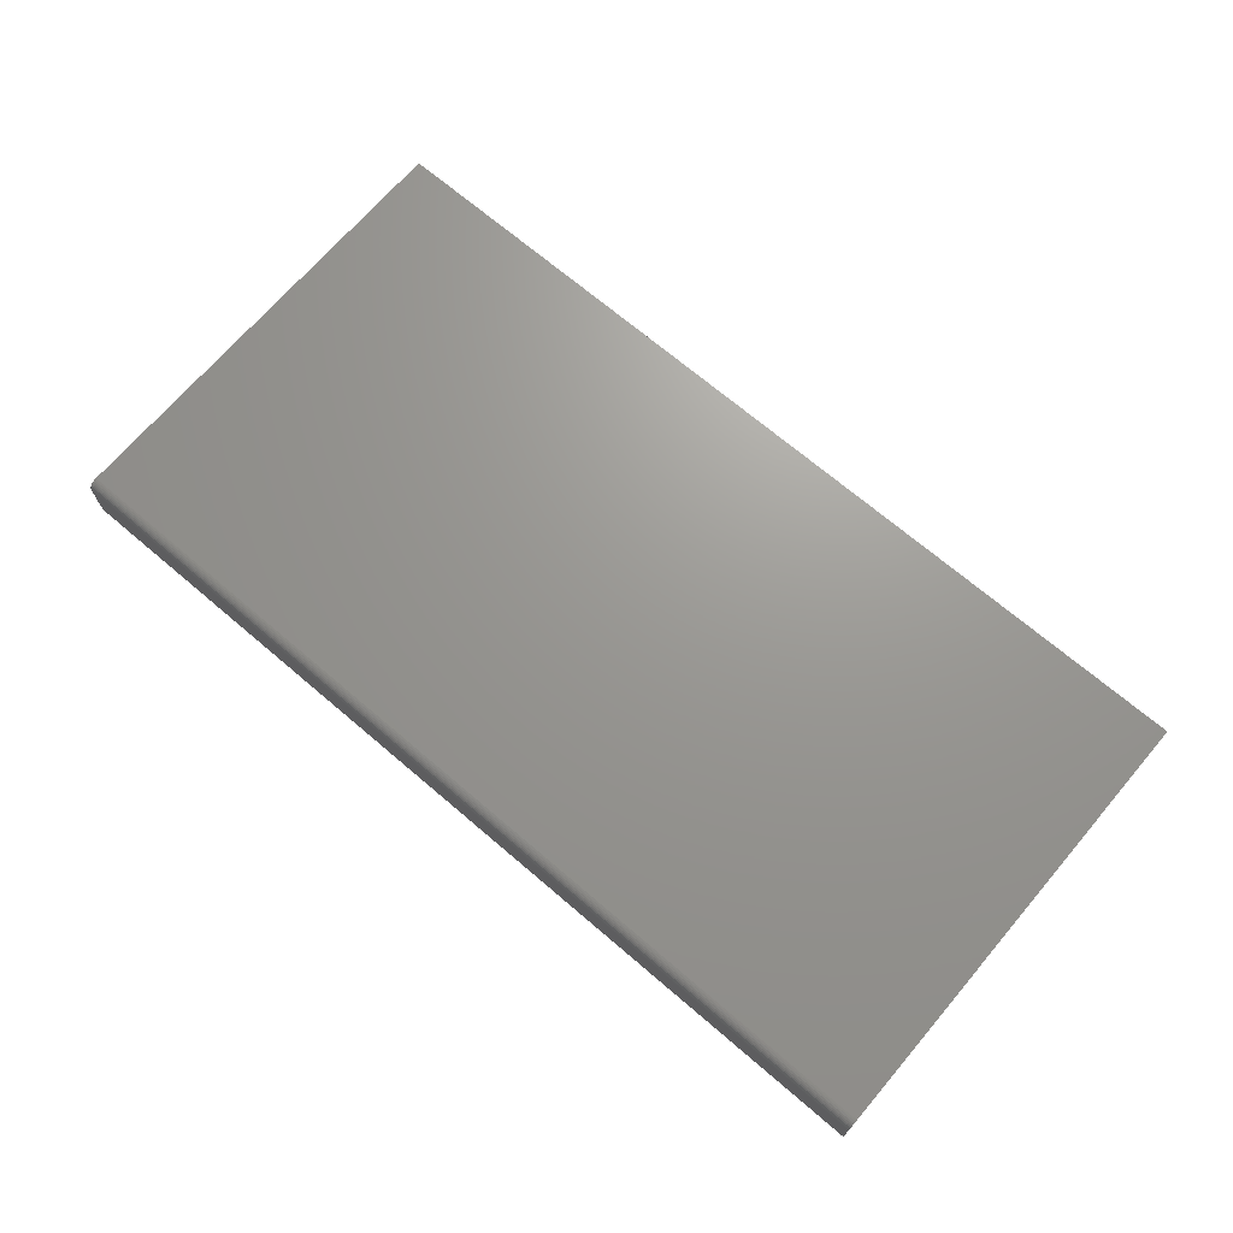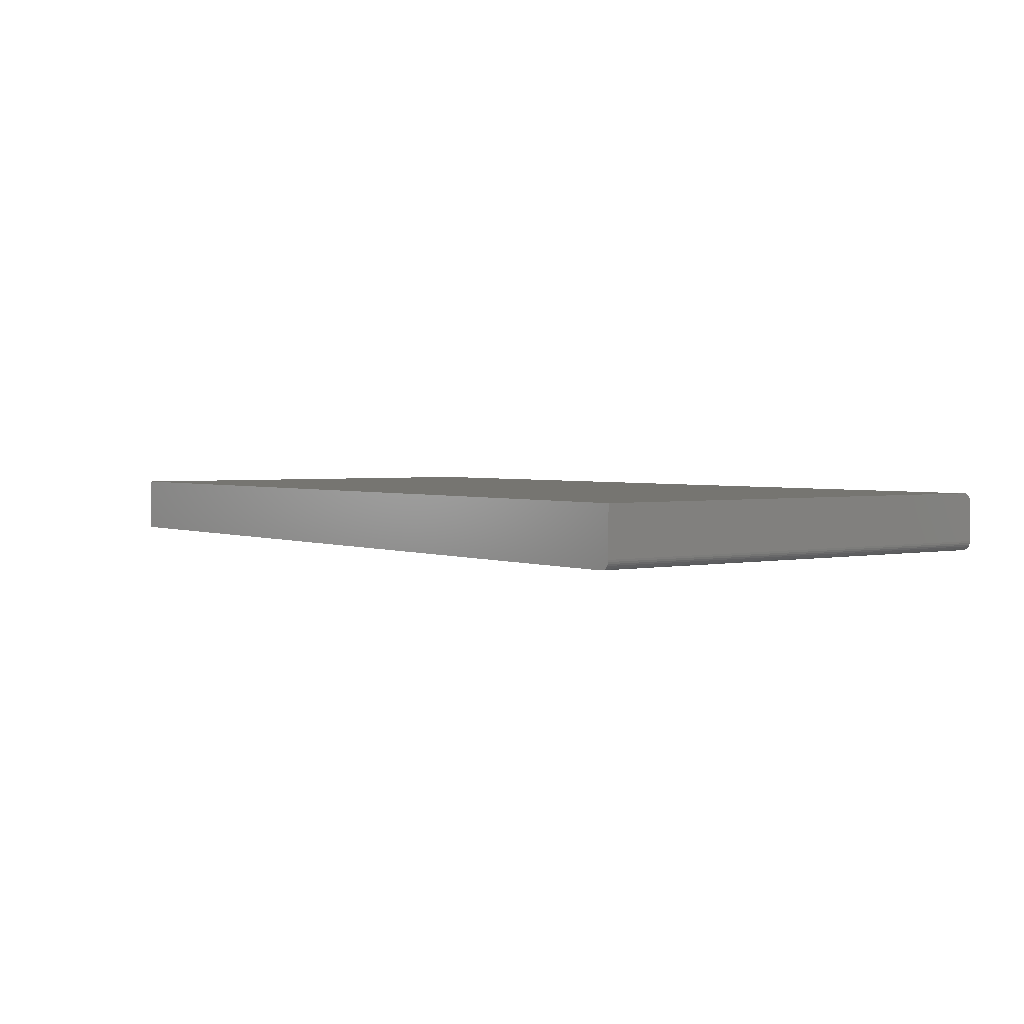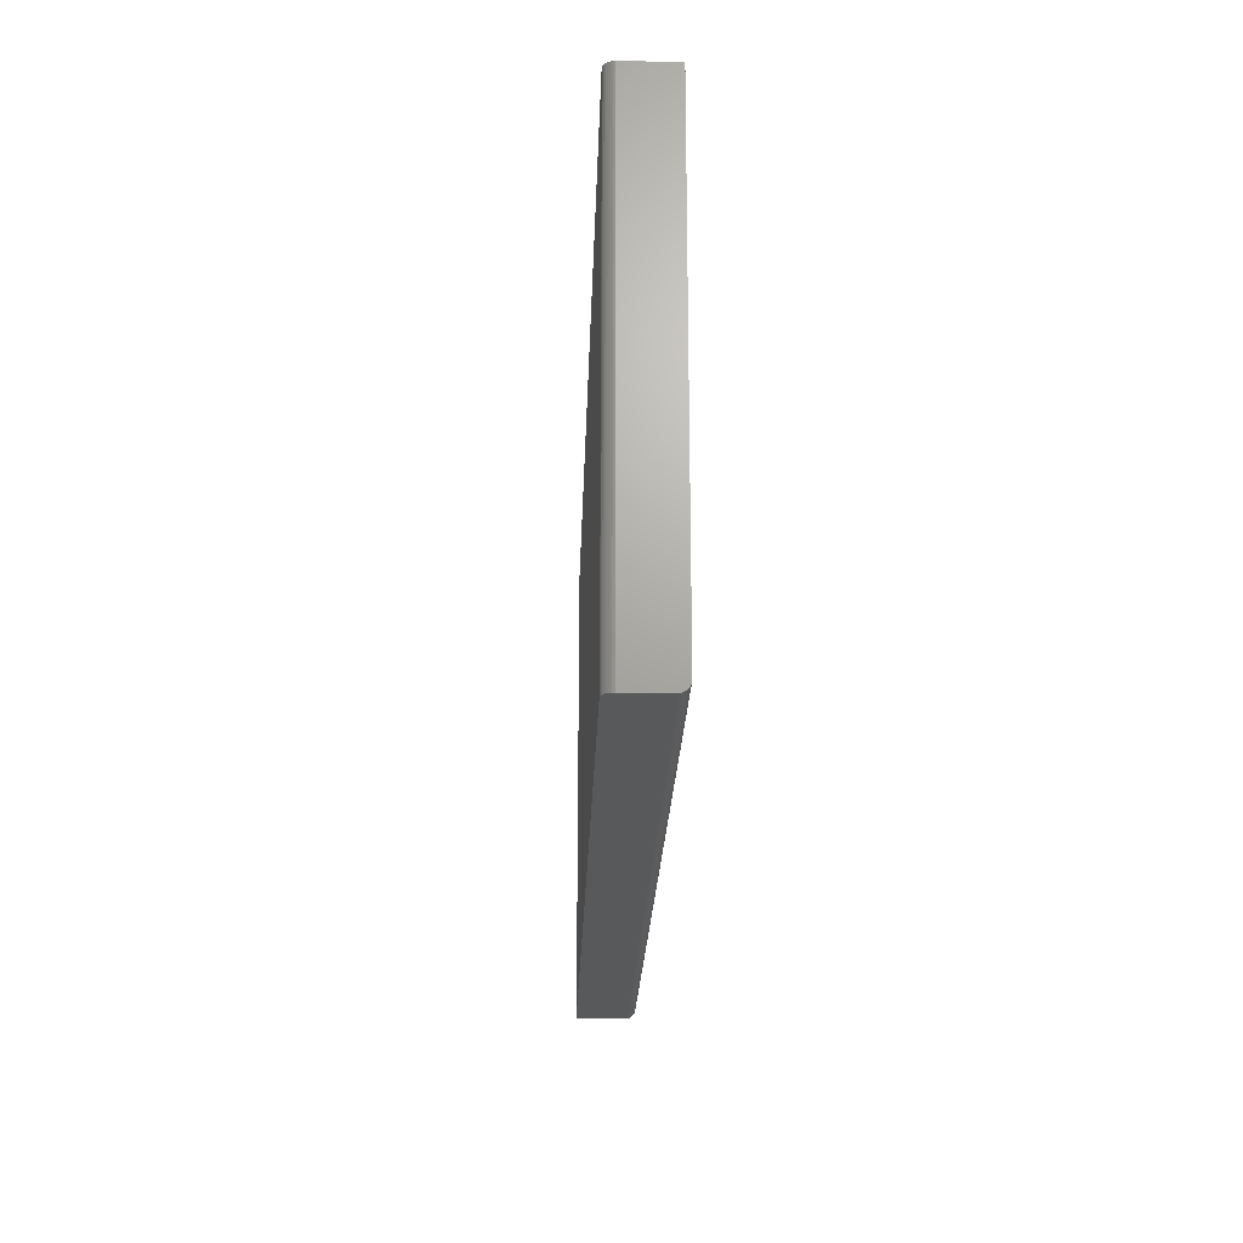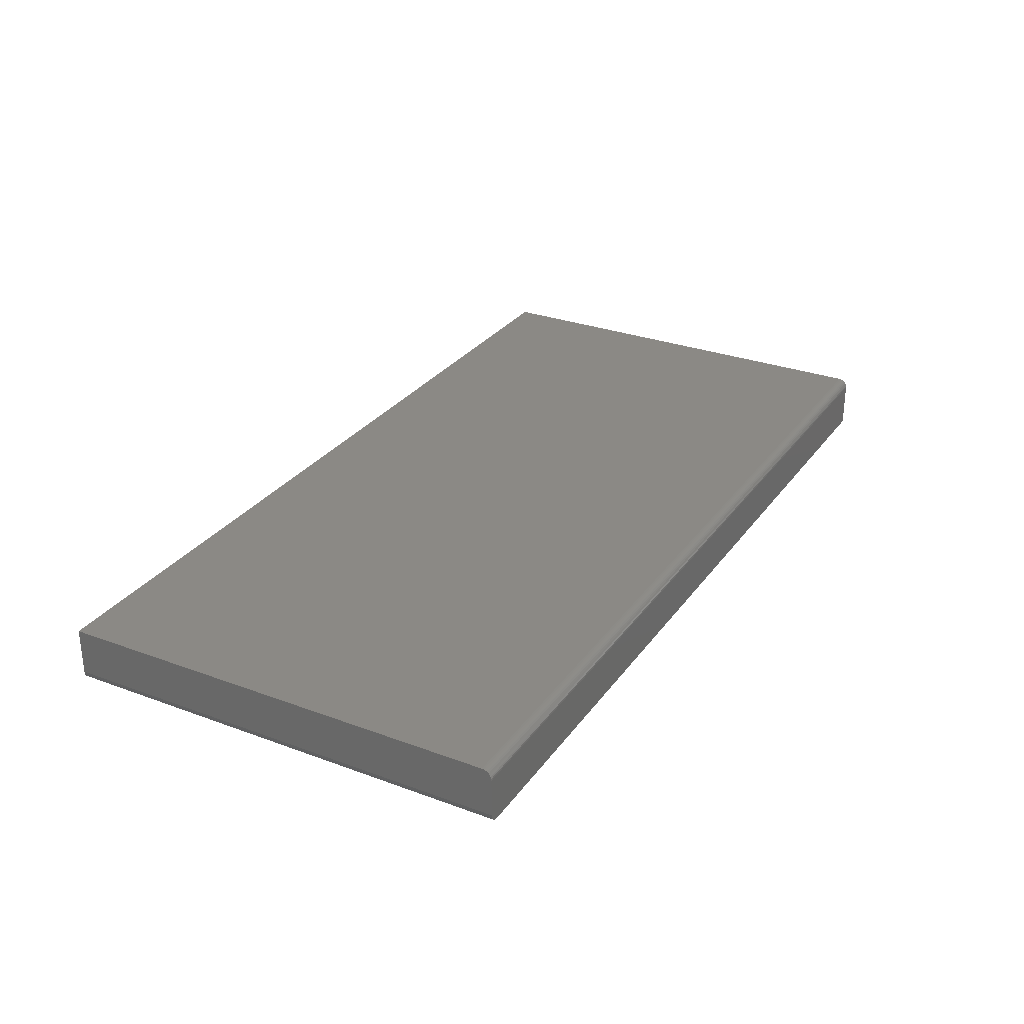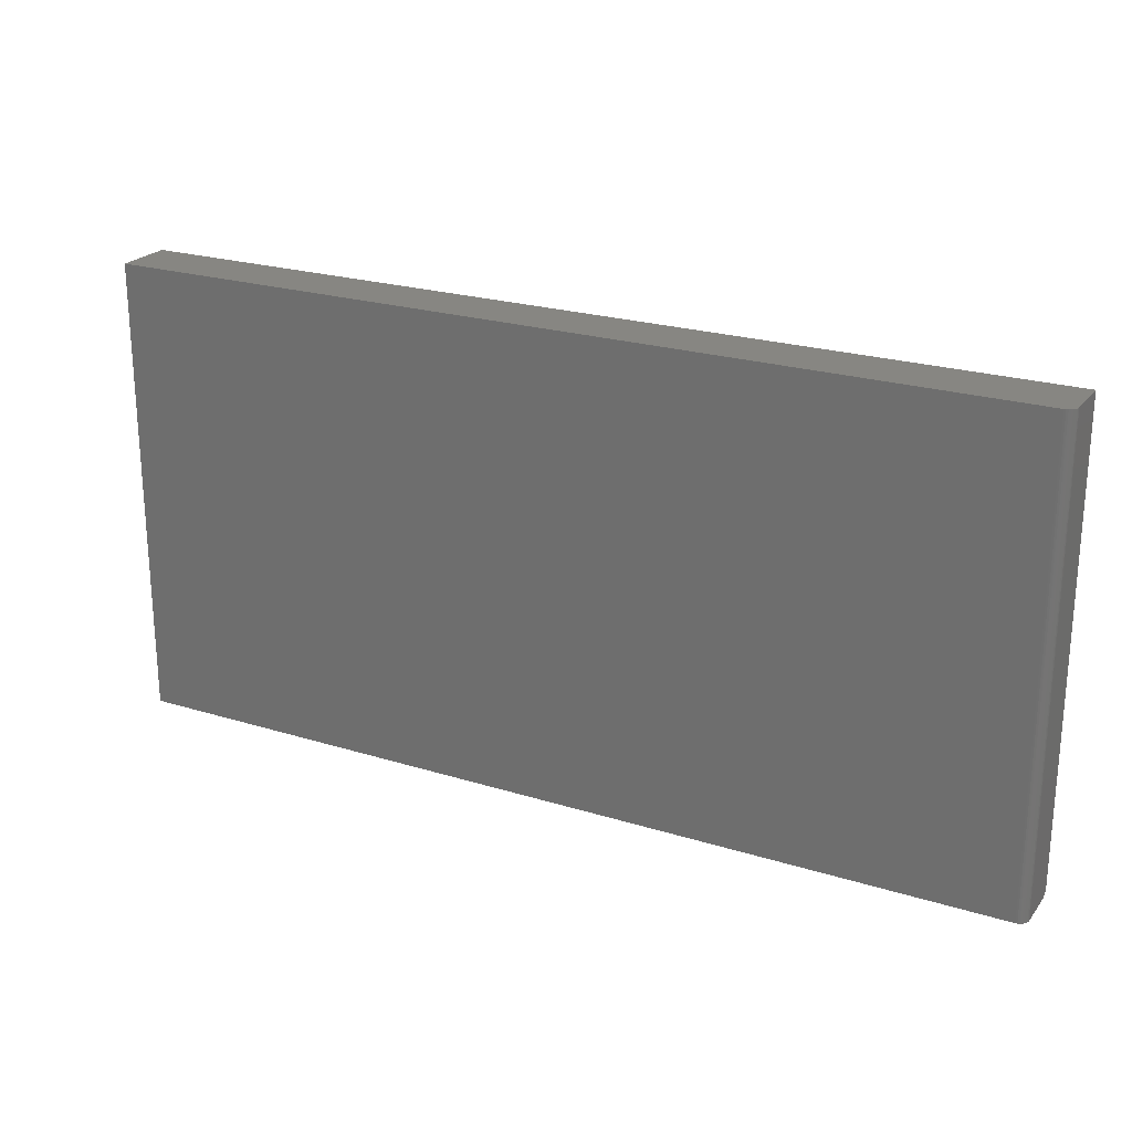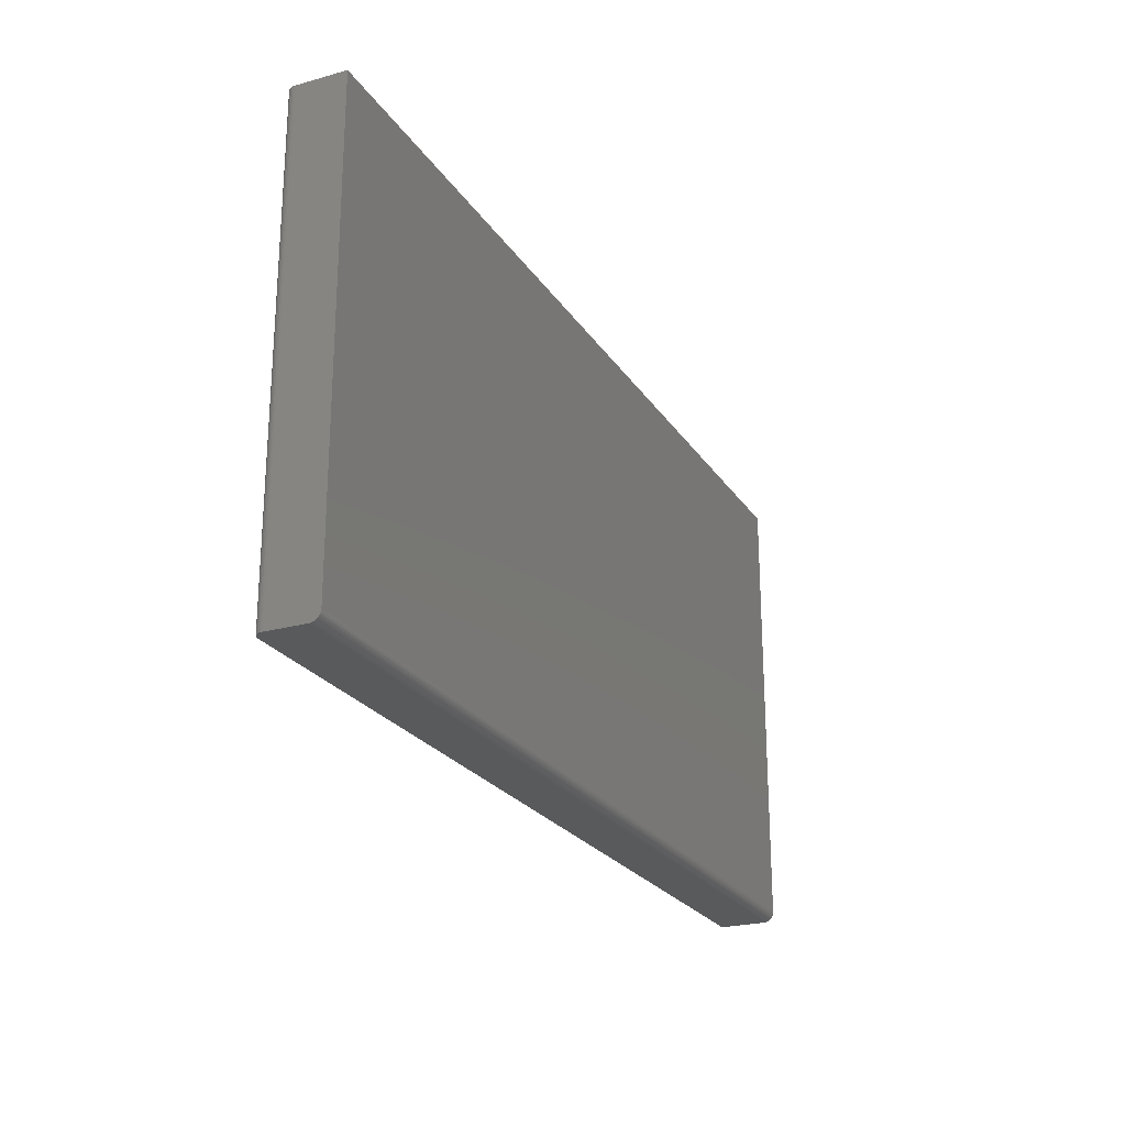
<metadata>
{"format":"stl","ext":"stl","renderer":"f3d","projection":"perspective","resolution":1024,"background":"white","views":[{"elev":69.8,"azim":40.5,"up":"+Z"},{"elev":2.4,"azim":-125.9,"up":"+Z"},{"elev":-21.9,"azim":-91.9,"up":"+Y"},{"elev":29.2,"azim":-61.2,"up":"+Z"},{"elev":23.1,"azim":-152.2,"up":"+Y"},{"elev":-23.7,"azim":-65.0,"up":"+Y"}]}
</metadata>
<code>
# stl→obj: 40 verts, 76 faces
v -0.75 -0.375 0.07812
v -0.75 -0.3738 0.0841
v -0.75 -0.375 0.01562
v -0.75 -0.3747 0.08117
v -0.75 -0.3724 0.08681
v -0.75 -0.3704 0.08917
v -0.75 -0.3681 0.09112
v -0.75 -0.3654 0.09256
v -0.75 -0.3624 0.09345
v -0.75 -0.3594 0.09375
v -0.75 0.3829 0.09375
v -0.75 0.3829 0.01562
v -0.7497 -0.375 0.01258
v -0.7488 -0.375 0.009646
v -0.7344 -0.375 0
v -0.7404 -0.375 0.001189
v -0.7374 -0.375 0.0003002
v 0.75 -0.375 0.07812
v 0.75 -0.375 0
v -0.7474 -0.375 0.006944
v -0.7454 -0.375 0.004576
v -0.7431 -0.375 0.002633
v -0.7344 0.3829 0
v 0.75 0.3829 0
v 0.75 0.3829 0.09375
v -0.7454 0.3829 0.004576
v -0.7474 0.3829 0.006944
v -0.7488 0.3829 0.009646
v -0.7497 0.3829 0.01258
v -0.7374 0.3829 0.0003002
v -0.7404 0.3829 0.001189
v -0.7431 0.3829 0.002633
v 0.75 -0.3594 0.09375
v 0.75 -0.3624 0.09345
v 0.75 -0.3654 0.09256
v 0.75 -0.3747 0.08117
v 0.75 -0.3681 0.09112
v 0.75 -0.3704 0.08917
v 0.75 -0.3724 0.08681
v 0.75 -0.3738 0.0841
f 1 2 3
f 1 4 2
f 3 2 5
f 3 5 6
f 3 6 7
f 3 7 8
f 3 8 9
f 3 9 10
f 3 10 11
f 3 11 12
f 3 13 14
f 15 16 17
f 18 1 16
f 18 16 15
f 18 15 19
f 1 3 14
f 1 14 20
f 1 20 21
f 1 21 22
f 1 22 16
f 15 23 19
f 19 23 24
f 23 25 24
f 26 27 28
f 26 28 29
f 26 29 12
f 11 25 23
f 11 23 30
f 11 30 31
f 11 31 32
f 11 32 26
f 11 26 12
f 23 15 30
f 30 15 17
f 30 17 31
f 31 17 16
f 31 16 32
f 32 16 22
f 32 22 26
f 26 22 21
f 26 21 27
f 27 21 20
f 27 20 28
f 28 20 14
f 28 14 29
f 29 14 13
f 29 13 12
f 12 13 3
f 10 33 11
f 11 33 25
f 24 25 33
f 33 34 35
f 36 18 35
f 36 35 37
f 36 37 38
f 36 38 39
f 36 39 40
f 18 19 35
f 35 19 24
f 35 24 33
f 1 18 4
f 4 18 36
f 4 36 2
f 2 36 40
f 2 40 5
f 5 40 39
f 5 39 6
f 6 39 38
f 6 38 7
f 7 38 37
f 7 37 8
f 8 37 35
f 8 35 9
f 9 35 34
f 9 34 10
f 10 34 33

</code>
